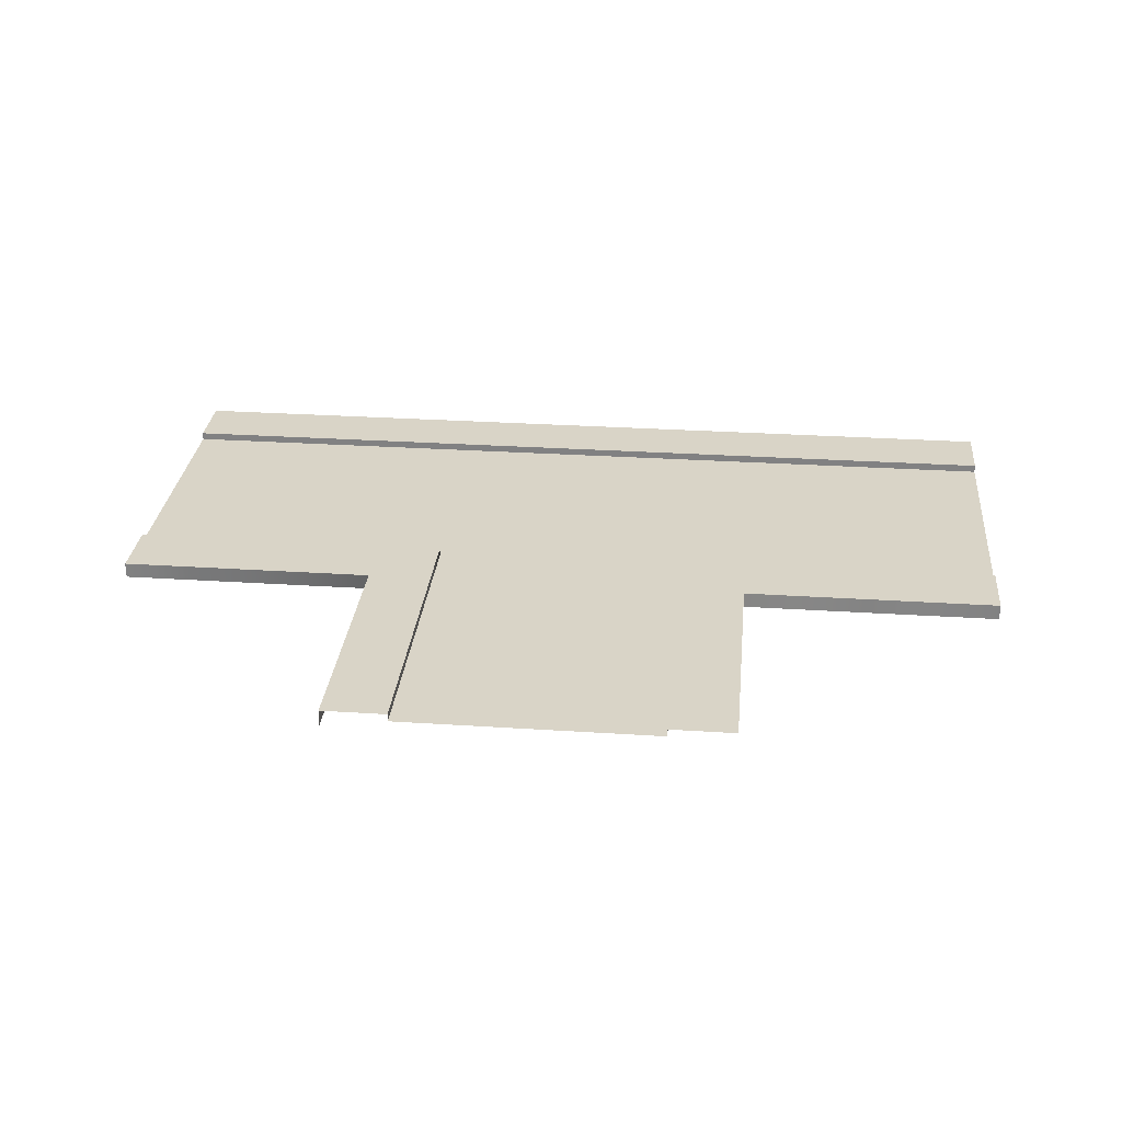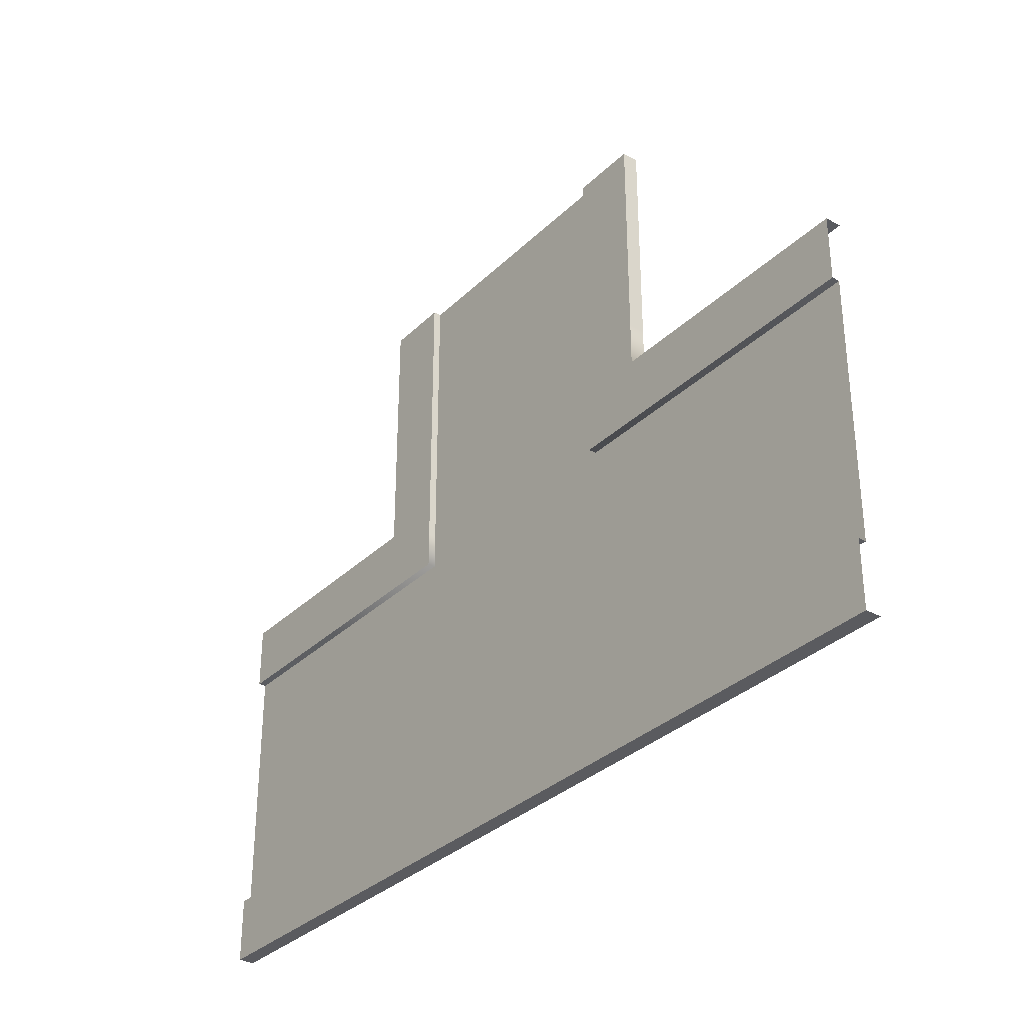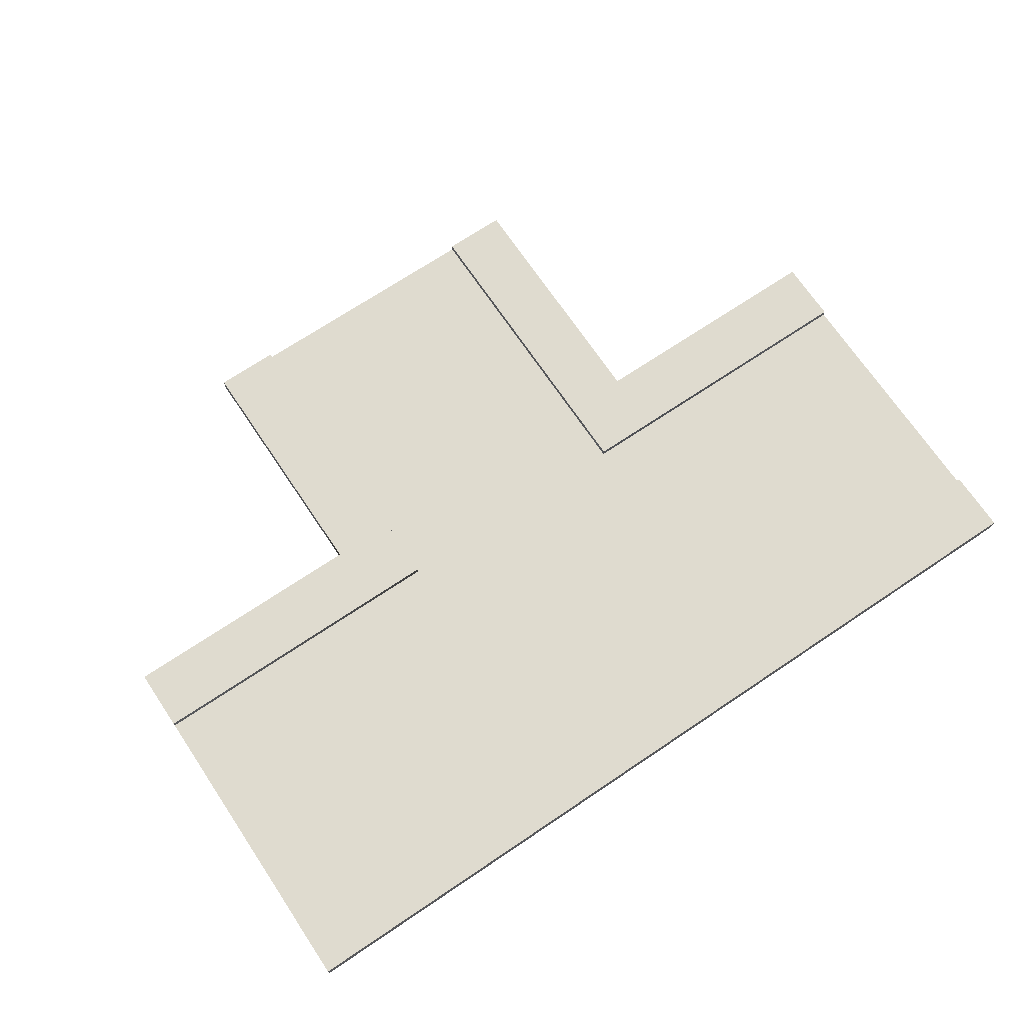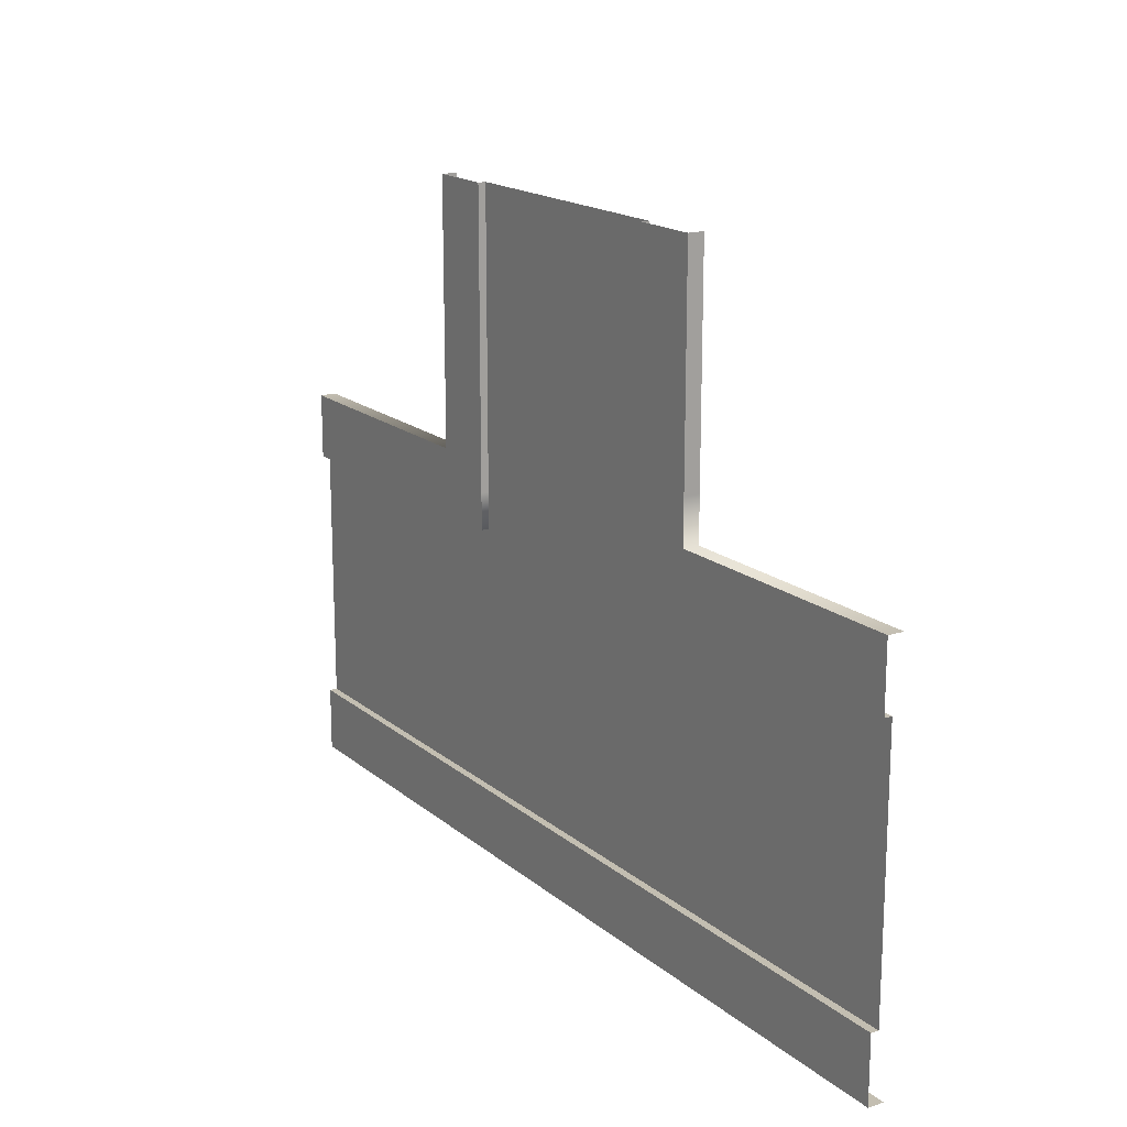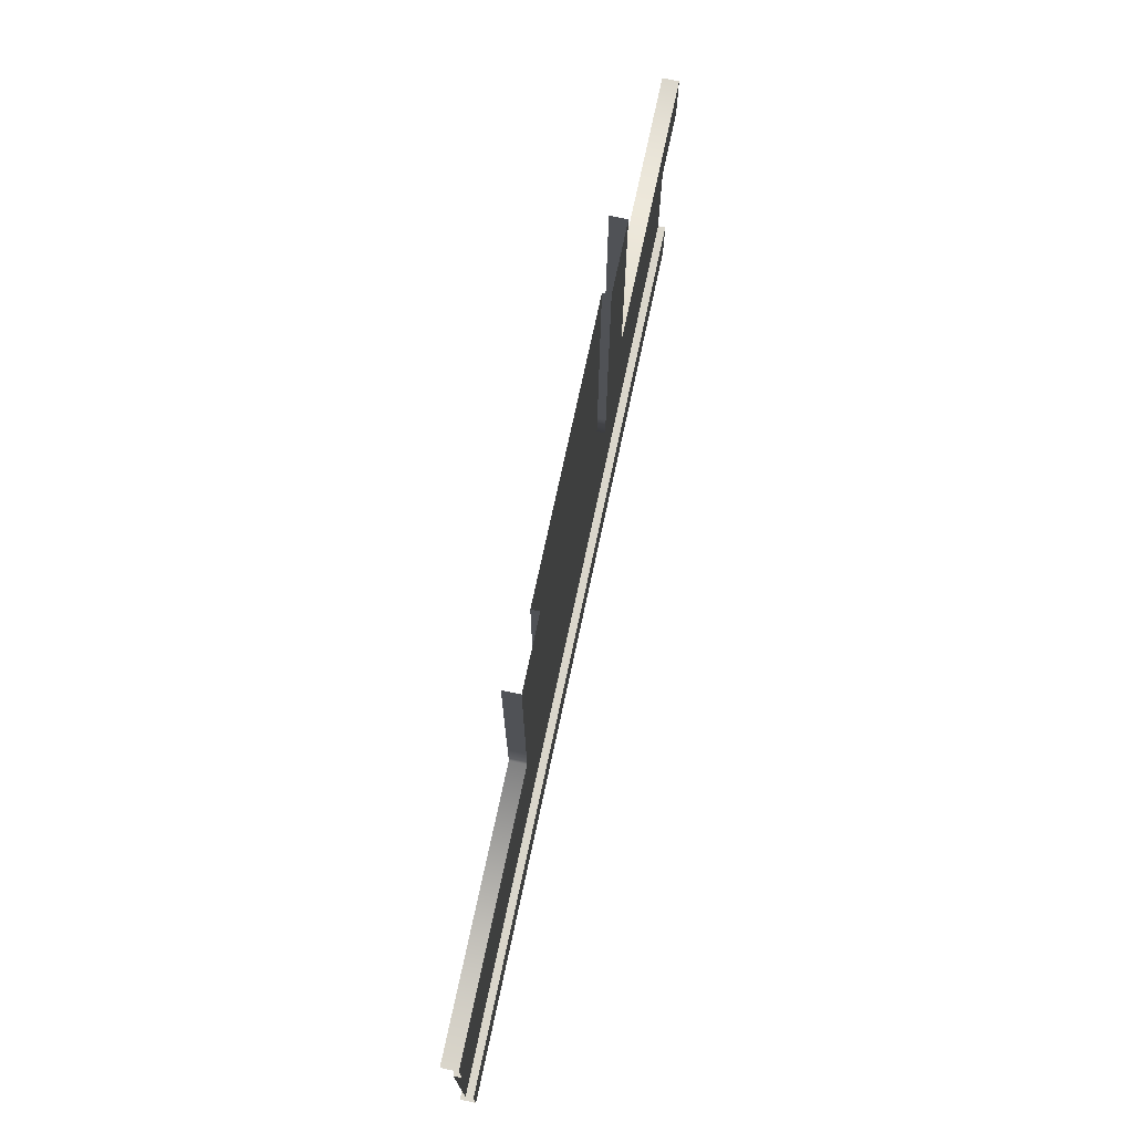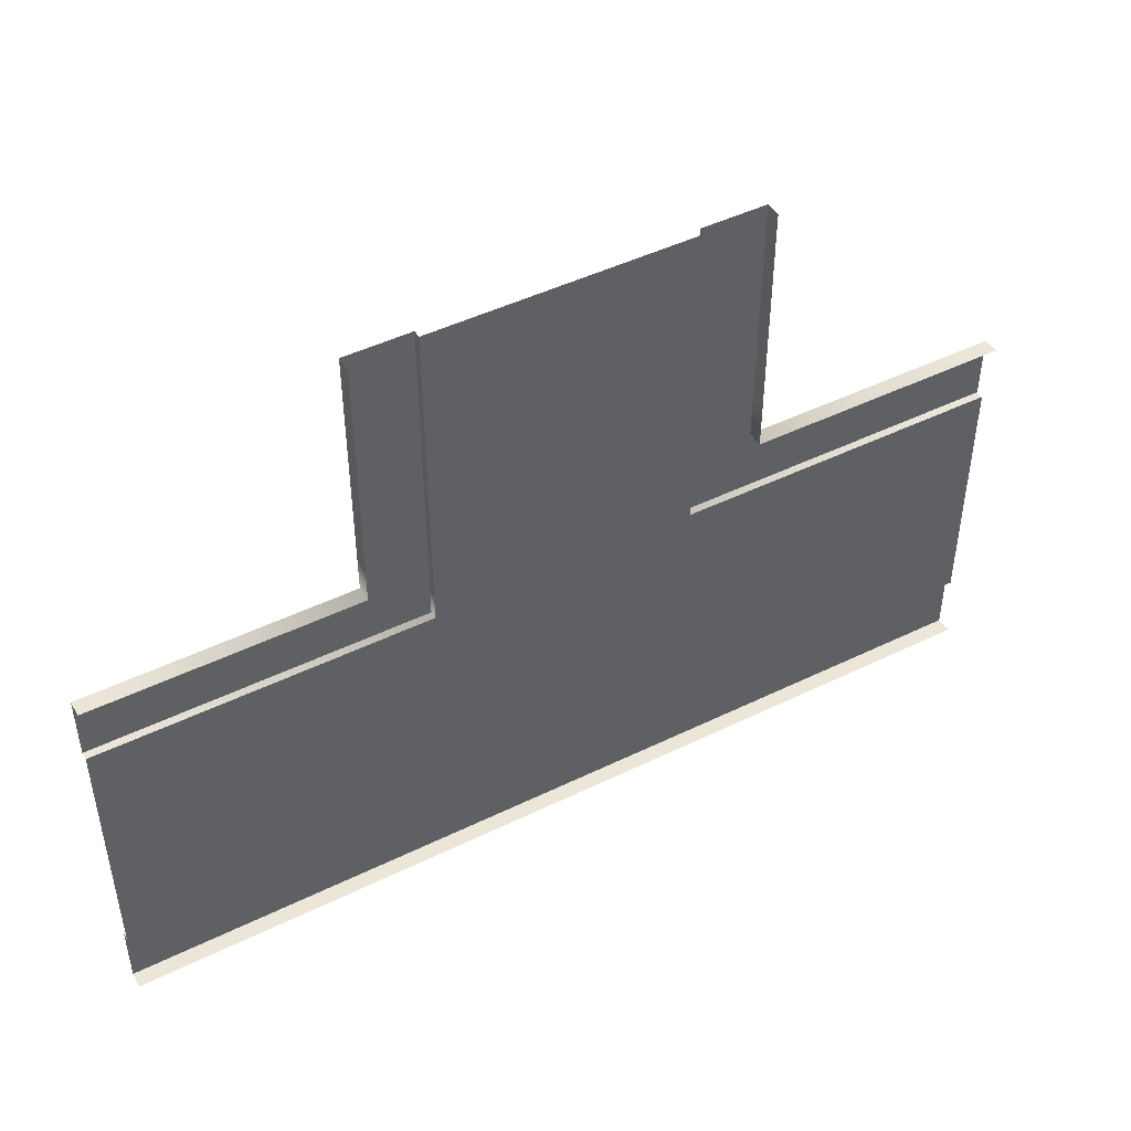
<metadata>
{"format":"obj","ext":"obj","renderer":"f3d","projection":"perspective","resolution":1024,"background":"white","views":[{"elev":28.7,"azim":5.6,"up":"+Y"},{"elev":-32.8,"azim":-127.5,"up":"+Z"},{"elev":70.4,"azim":146.1,"up":"+Y"},{"elev":17.2,"azim":-122.5,"up":"+Z"},{"elev":73.9,"azim":102.1,"up":"+Z"},{"elev":46.6,"azim":-29.1,"up":"+Z"}]}
</metadata>
<code>
v -10 0.2498 -18
v -20 0.2498 -10
v -20 0.2498 -18
v -10 0.2498 -10
v -2 0.2498 -10
v -2 0.2498 -18
v 8 0.2498 -18
v 8 0.2498 -10
v -10 0.2498 -10
v -2 0.2498 -8.897
v -10 0.2498 -8.897
v -2 0.2498 -10
v -4.756e-05 0.4856 -6.64
v -2 0.4856 6.326e-06
v -2 0.4856 -8.897
v -5.206e-05 0.4856 6.676e-06
v -4.732e-05 0.4856 -8
v -2 0.4856 -10
v -2 0.4856 -8.897
v -2 0.2498 0.0001255
v -2 0.2498 -8.897
v -2 0.4856 6.326e-06
v -2 0.4856 -10
v -2 0.2498 -10
v -4.748e-05 -3.201e-05 -6.64
v -5.206e-05 0.4856 6.676e-06
v -4.756e-05 0.4856 -6.64
v -5.198e-05 -3.195e-05 6.676e-06
v -4.724e-05 -3.201e-05 -8
v -4.732e-05 0.4856 -8
v 8 0.4856 -10
v -4.732e-05 0.4856 -8
v -2 0.4856 -10
v 8 0.4856 -8
v 8 0.2498 -10
v -2 0.4856 -10
v -2 0.2498 -10
v 8 0.4856 -10
v 8 0.4856 -8
v -4.724e-05 -3.201e-05 -8
v -4.732e-05 0.4856 -8
v 8 -3.055e-05 -8
v 8 0.4856 -20
v -20 0.4856 -18
v -20 0.4856 -20
v 8 0.4856 -18
v -20 0.4856 -18
v 8 0.2498 -18
v -20 0.2498 -18
v 8 0.4856 -18
v 8 -3.061e-05 -20
v -20 0.4856 -20
v -20 -3.55e-05 -20
v 8 0.4856 -20
v -10 0.4856 -10
v -20 0.4856 -8
v -20 0.4856 -10
v -12 0.4856 -8
v -10 0.2498 -10
v -20 0.4856 -10
v -20 0.2498 -10
v -10 0.4856 -10
v -12 0.4856 -8
v -20 -3.545e-05 -8
v -20 0.4856 -8
v -12 -3.411e-05 -8
v -12 0.4856 -8
v -10 0.4856 -8.897
v -12 0.4856 -6.64
v -10 0.4856 -10
v -10 0.4856 -1.748e-06
v -12 0.4856 -2.098e-06
v -10 0.4856 -8.897
v -10 0.2498 -10
v -10 0.2498 -8.897
v -10 0.4856 -10
v -10 0.4856 -1.748e-06
v -10 0.2498 0.0001222
v -12 -3.411e-05 -6.64
v -12 0.4856 -8
v -12 0.4856 -6.64
v -12 -3.411e-05 -8
v -12 -3.405e-05 -2.098e-06
v -12 0.4856 -2.098e-06
v -10 0.2498 0.0001222
v -2 0.2498 -8.897
v -2 0.2498 0.0001255
v -10 0.2498 -8.897
g One_Lane_10
f 3 2 1
f 4 1 2
f 4 5 1
f 6 1 5
f 6 5 7
f 8 7 5
f 11 10 9
f 12 9 10
f 15 14 13
f 16 13 14
f 13 17 15
f 18 15 17
f 21 20 19
f 22 19 20
f 19 23 21
f 24 21 23
f 27 26 25
f 28 25 26
f 25 29 27
f 30 27 29
f 33 32 31
f 34 31 32
f 37 36 35
f 38 35 36
f 41 40 39
f 42 39 40
f 45 44 43
f 46 43 44
f 49 48 47
f 50 47 48
f 53 52 51
f 54 51 52
f 57 56 55
f 58 55 56
f 61 60 59
f 62 59 60
f 65 64 63
f 66 63 64
f 69 68 67
f 70 67 68
f 68 69 71
f 72 71 69
f 75 74 73
f 76 73 74
f 73 77 75
f 78 75 77
f 81 80 79
f 82 79 80
f 79 83 81
f 84 81 83
f 87 86 85
f 88 85 86

</code>
